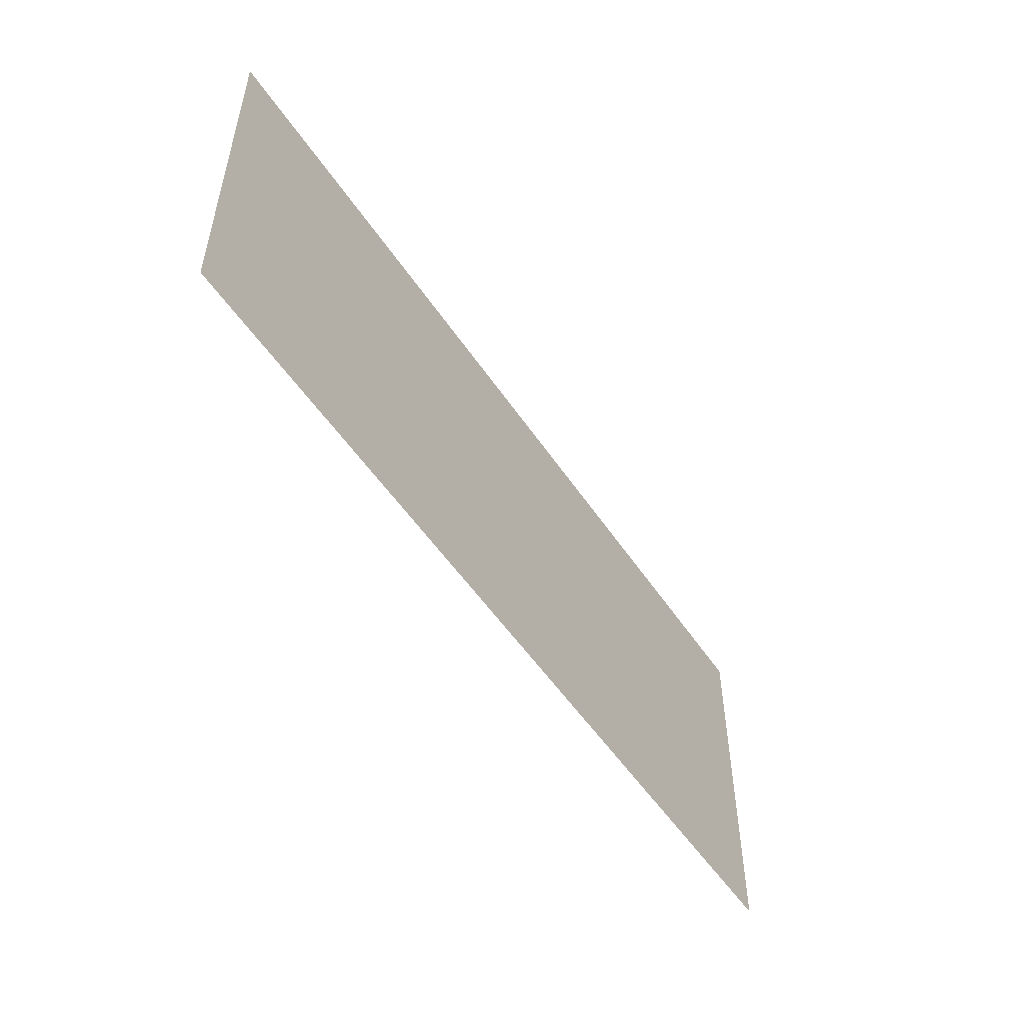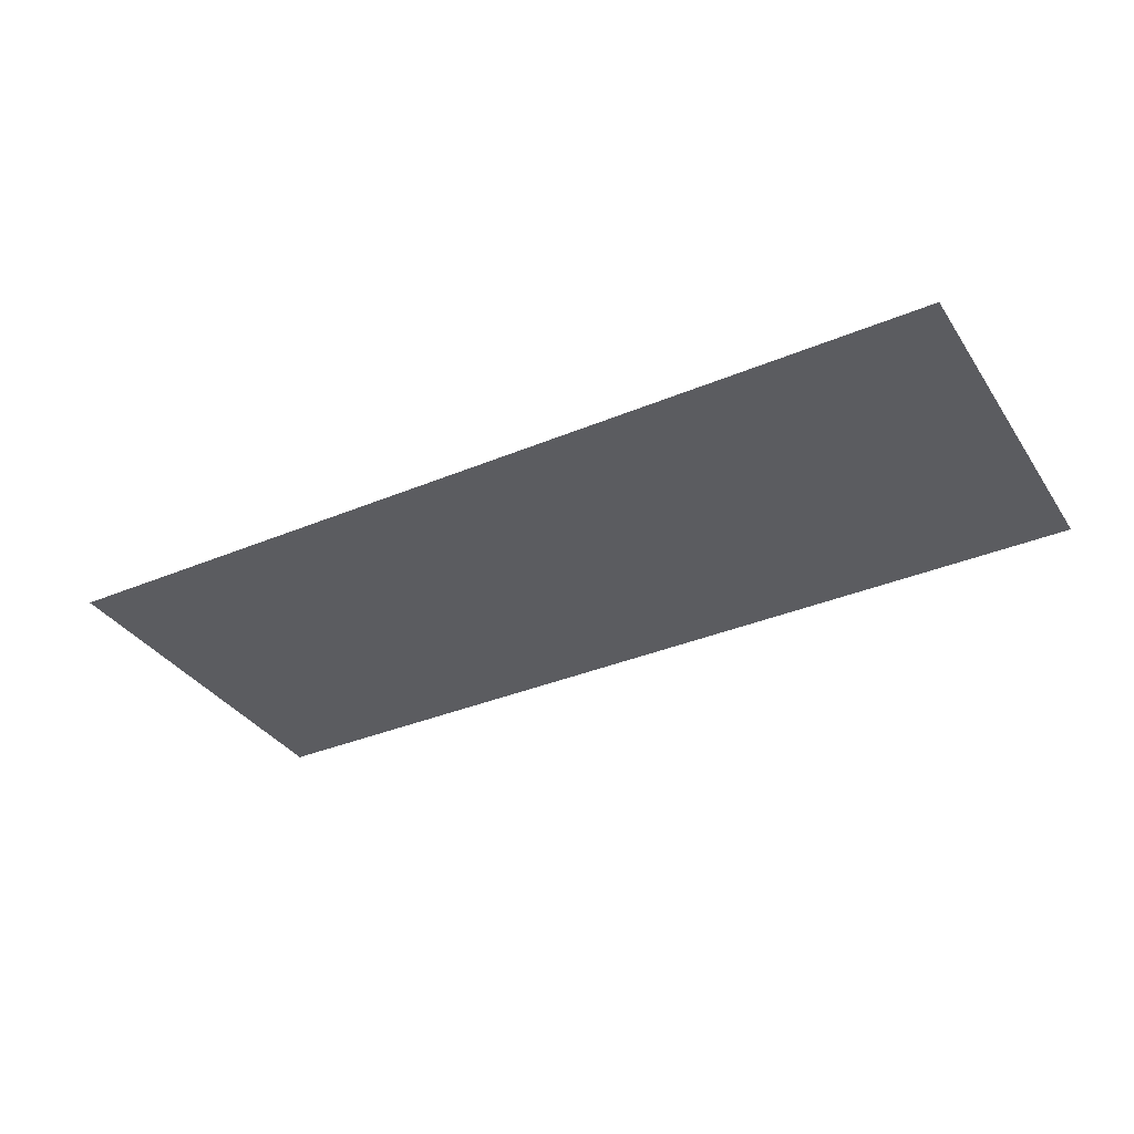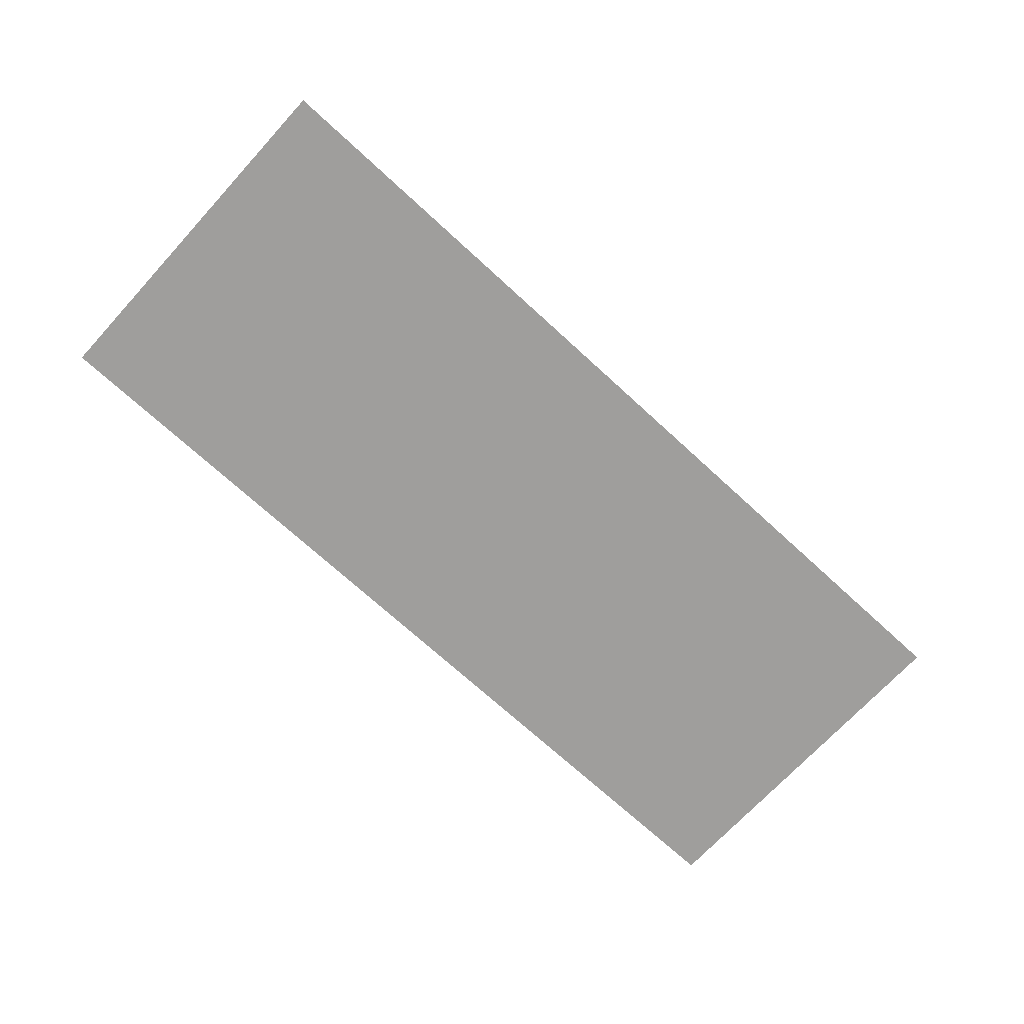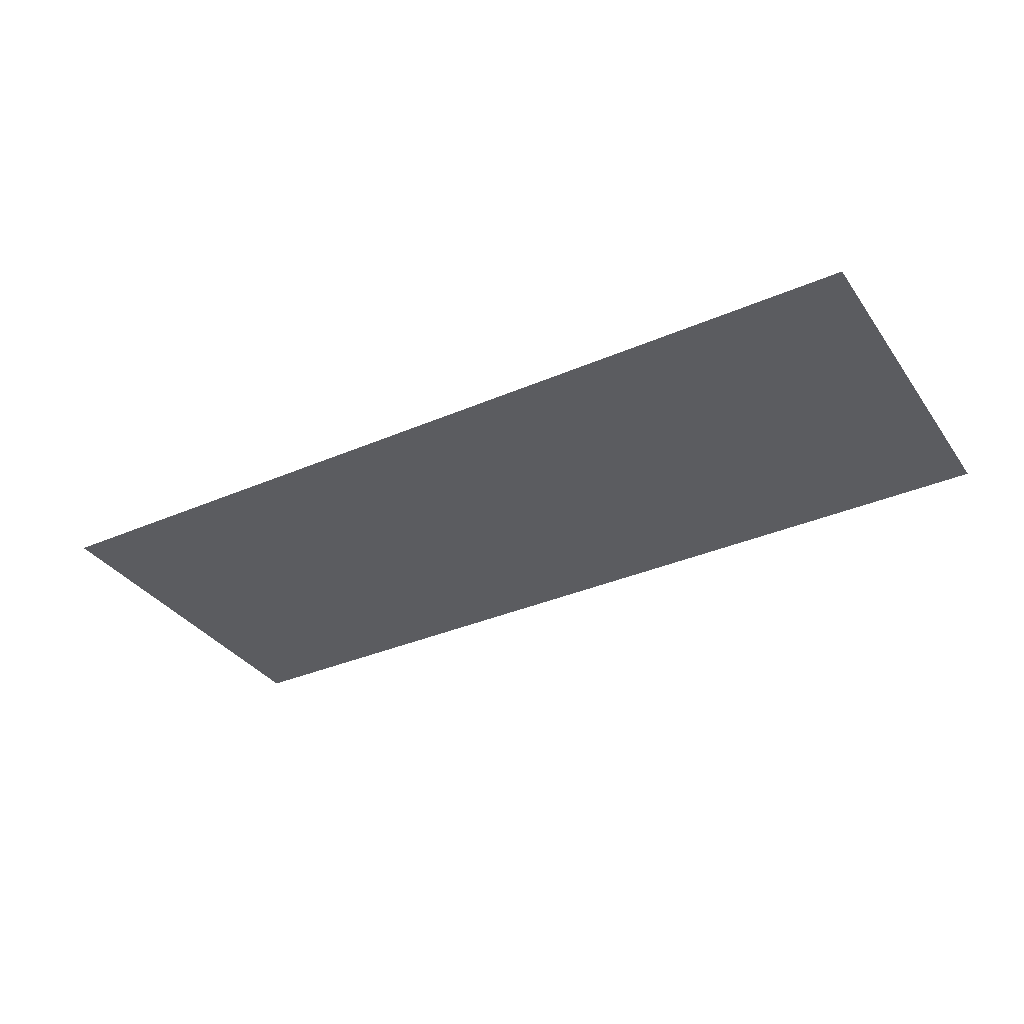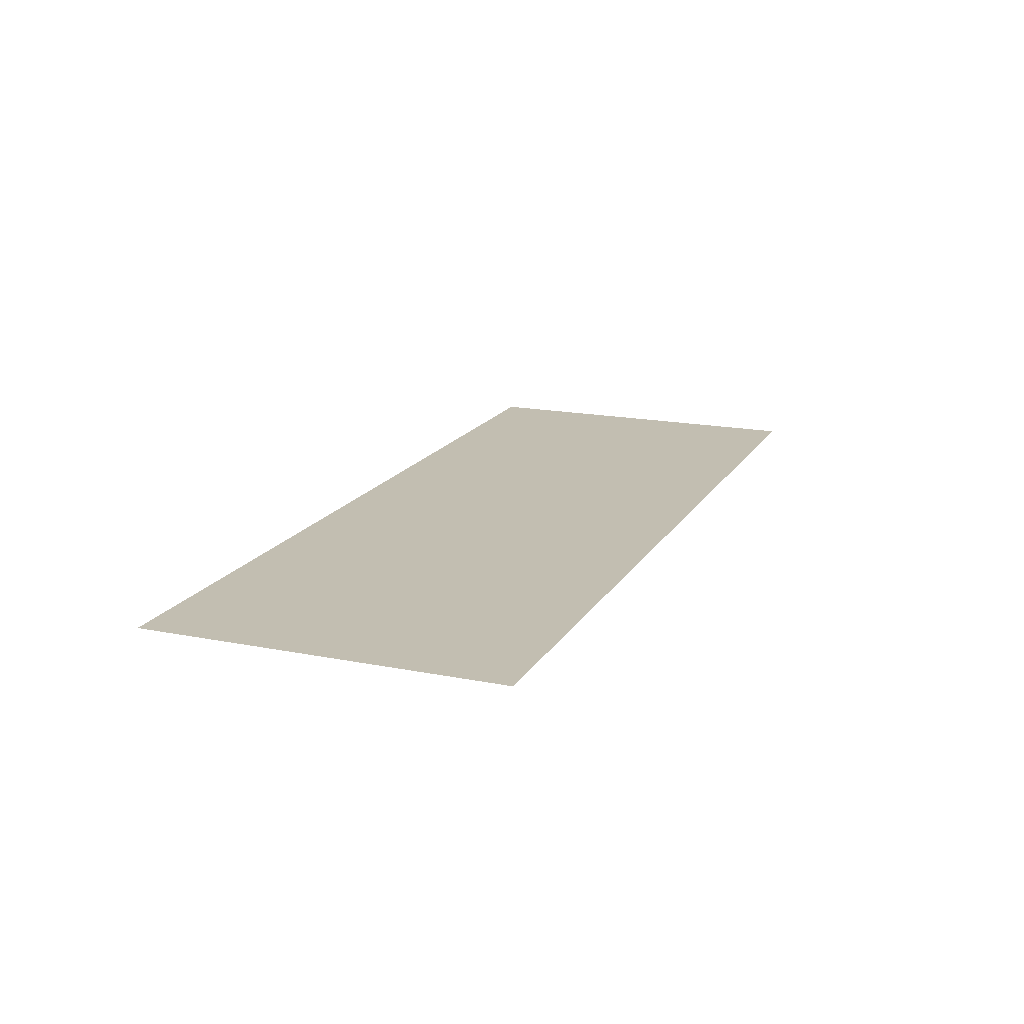
<metadata>
{"format":"obj","ext":"obj","renderer":"f3d","projection":"perspective","resolution":1024,"background":"white","views":[{"elev":-51.9,"azim":122.7,"up":"+Z"},{"elev":-35.2,"azim":29.2,"up":"+Y"},{"elev":-70.9,"azim":-42.6,"up":"+Y"},{"elev":-34.7,"azim":30.2,"up":"+Y"},{"elev":17.1,"azim":111.7,"up":"+Y"}]}
</metadata>
<code>
v -1.541 0 0
v -1.377 0 0
v -1.486 0 0.2579
v -1.393 0 0.4989
v -1.486 0 0.2579
v -1.323 0 0.2646
v -1.692 0 1.087
v -1.692 0 0.9406
v -1.084 0 0.9406
v -1.486 0 0.2579
v -1.377 0 0
v -1.323 0 0.2646
v -1.231 0 0.5113
v -1.26 0 0.7255
v -1.393 0 0.4989
v -1.26 0 0.7255
v -1.231 0 0.5113
v -1.1 0 0.7409
v -1.231 0 0.5113
v -1.393 0 0.4989
v -1.323 0 0.2646
v -1.1 0 0.7409
v -1.084 0 0.9406
v -1.26 0 0.7255
v -1.084 0 0.9406
v -1.1 0 0.7409
v -0.9304 0 0.9539
v -0.9304 0 0.9539
v -0.9304 0 1.087
v -1.084 0 0.9406
v -1.084 0 0.9406
v -0.9304 0 1.087
v -1.692 0 1.087
v -0.6625 0 0
v -0.4992 0 0
v -0.608 0 0.2579
v -0.5149 0 0.4989
v -0.608 0 0.2579
v -0.445 0 0.2646
v -0.814 0 1.087
v -0.814 0 0.9406
v -0.2062 0 0.9406
v -0.608 0 0.2579
v -0.4992 0 0
v -0.445 0 0.2646
v -0.3528 0 0.5113
v -0.3815 0 0.7255
v -0.5149 0 0.4989
v -0.3815 0 0.7255
v -0.3528 0 0.5113
v -0.222 0 0.7409
v -0.3528 0 0.5113
v -0.5149 0 0.4989
v -0.445 0 0.2646
v -0.222 0 0.7409
v -0.2062 0 0.9406
v -0.3815 0 0.7255
v -0.2062 0 0.9406
v -0.222 0 0.7409
v -0.05235 0 0.9539
v -0.05235 0 0.9539
v -0.05235 0 1.087
v -0.2062 0 0.9406
v -0.2062 0 0.9406
v -0.05235 0 1.087
v -0.814 0 1.087
v 0.2094 0 0.1375
v 0.06885 0 0.1583
v 0.0492 0 0.0094
v 0.2094 0 0.1375
v 0.1278 0 0.2817
v 0.06885 0 0.1583
v 0.0492 0 0.0094
v 0.0492 0 0
v 0.2094 0 0.1375
v 0.2887 0 0.2645
v 0.2354 0 0.3913
v 0.1278 0 0.2817
v 0.3655 0 0.3243
v 0.2354 0 0.3913
v 0.2887 0 0.2645
v 0.8109 0 0
v 0.8109 0 0.1375
v 0.2094 0 0.1375
v 0.2887 0 0.2645
v 0.1278 0 0.2817
v 0.2094 0 0.1375
v 0.0492 0 0
v 0.8109 0 0
v 0.2094 0 0.1375
v 0.2341 0 0.8356
v 0.09845 0 0.8938
v 0.07345 0 0.7344
v 0.2777 0 0.9172
v 0.1734 0 1.016
v 0.09845 0 0.8938
v 0.07345 0 0.7344
v 0.07345 0 0.7148
v 0.2195 0 0.7281
v 0.2195 0 0.7148
v 0.2195 0 0.7281
v 0.07345 0 0.7148
v 0.2777 0 0.9172
v 0.2912 0 1.093
v 0.1734 0 1.016
v 0.4383 0 0.9859
v 0.2912 0 1.093
v 0.2777 0 0.9172
v 0.2777 0 0.9172
v 0.09845 0 0.8938
v 0.2341 0 0.8356
v 0.2195 0 0.7281
v 0.2341 0 0.8356
v 0.07345 0 0.7344
v 0.3655 0 0.3243
v 0.4016 0 0.4992
v 0.2354 0 0.3913
v 0.4765 0 0.3891
v 0.5711 0 0.4367
v 0.4961 0 0.5508
v 0.4961 0 0.5508
v 0.4016 0 0.4992
v 0.4765 0 0.3891
v 0.5711 0 0.4367
v 0.6777 0 0.5061
v 0.4961 0 0.5508
v 0.4765 0 0.3891
v 0.4016 0 0.4992
v 0.3655 0 0.3243
v 0.6199 0 0.6547
v 0.6777 0 0.5061
v 0.7523 0 0.5864
v 0.6199 0 0.6547
v 0.4961 0 0.5508
v 0.6777 0 0.5061
v 0.6199 0 0.6547
v 0.7523 0 0.5864
v 0.7963 0 0.6794
v 0.4383 0 0.9859
v 0.5992 0 0.932
v 0.5938 0 1.096
v 0.5938 0 1.096
v 0.4446 0 1.119
v 0.4383 0 0.9859
v 0.5992 0 0.932
v 0.7106 0 1.027
v 0.5938 0 1.096
v 0.4446 0 1.119
v 0.2912 0 1.093
v 0.4383 0 0.9859
v 0.7963 0 0.6794
v 0.8109 0 0.7875
v 0.6594 0 0.7891
v 0.7859 0 0.9217
v 0.7106 0 1.027
v 0.5992 0 0.932
v 0.7859 0 0.9217
v 0.6594 0 0.7891
v 0.8109 0 0.7875
v 0.7859 0 0.9217
v 0.5992 0 0.932
v 0.6594 0 0.7891
v 0.7963 0 0.6794
v 0.6594 0 0.7891
v 0.6199 0 0.6547
v 1.094 0 0
v 1.257 0 0
v 1.148 0 0.2579
v 1.241 0 0.4989
v 1.148 0 0.2579
v 1.311 0 0.2646
v 0.9422 0 1.087
v 0.9422 0 0.9406
v 1.55 0 0.9406
v 1.148 0 0.2579
v 1.257 0 0
v 1.311 0 0.2646
v 1.403 0 0.5113
v 1.375 0 0.7255
v 1.241 0 0.4989
v 1.375 0 0.7255
v 1.403 0 0.5113
v 1.534 0 0.7409
v 1.403 0 0.5113
v 1.241 0 0.4989
v 1.311 0 0.2646
v 1.534 0 0.7409
v 1.55 0 0.9406
v 1.375 0 0.7255
v 1.55 0 0.9406
v 1.534 0 0.7409
v 1.704 0 0.9539
v 1.704 0 0.9539
v 1.704 0 1.087
v 1.55 0 0.9406
v 1.55 0 0.9406
v 1.704 0 1.087
v 0.9422 0 1.087
v -2 0 -0.4
v -1.541 0 0
v -1.486 0 0.2579
v -1.541 0 0
v -2 0 -0.4
v -1.377 0 0
v -1.377 0 0
v -0.6625 0 0
v -1.323 0 0.2646
v -0.6625 0 0
v -1.377 0 0
v -2 0 -0.4
v -2 0 -0.4
v -0.4992 0 0
v -0.6625 0 0
v -2 0 -0.4
v -1.486 0 0.2579
v -1.692 0 0.9406
v -1.323 0 0.2646
v -0.608 0 0.2579
v -1.231 0 0.5113
v -1.1 0 0.7409
v -1.231 0 0.5113
v -0.608 0 0.2579
v -0.6625 0 0
v -0.608 0 0.2579
v -1.323 0 0.2646
v -1.692 0 0.9406
v -1.486 0 0.2579
v -1.393 0 0.4989
v -0.4992 0 0
v 0.0492 0 0
v 0.0492 0 0.0094
v 0.0492 0 0
v -0.4992 0 0
v -2 0 -0.4
v -0.4992 0 0
v 0.0492 0 0.0094
v -0.445 0 0.2646
v -0.445 0 0.2646
v 0.0492 0 0.0094
v 0.06885 0 0.1583
v -0.3528 0 0.5113
v 0.1278 0 0.2817
v 0.07345 0 0.7148
v -0.3528 0 0.5113
v -0.445 0 0.2646
v 0.06885 0 0.1583
v 0.2354 0 0.3913
v 0.2195 0 0.7148
v 0.07345 0 0.7148
v 0.06885 0 0.1583
v 0.1278 0 0.2817
v -0.3528 0 0.5113
v -1.1 0 0.7409
v -0.608 0 0.2579
v -0.5149 0 0.4989
v 0.2354 0 0.3913
v 0.07345 0 0.7148
v 0.1278 0 0.2817
v -2 0 -0.4
v 2 0 -0.4
v 0.0492 0 0
v -0.3528 0 0.5113
v 0.07345 0 0.7148
v -0.222 0 0.7409
v -1.692 0 0.9406
v -1.26 0 0.7255
v -1.084 0 0.9406
v -1.26 0 0.7255
v -1.692 0 0.9406
v -1.393 0 0.4989
v -1.1 0 0.7409
v -0.5149 0 0.4989
v -0.814 0 0.9406
v -0.9304 0 0.9539
v -1.1 0 0.7409
v -0.814 0 0.9406
v -2 0 1.2
v -1.692 0 1.087
v -0.9304 0 1.087
v -1.692 0 1.087
v -2 0 1.2
v -1.692 0 0.9406
v -0.9304 0 0.9539
v -0.814 0 1.087
v -0.9304 0 1.087
v -0.814 0 1.087
v -0.9304 0 0.9539
v -0.814 0 0.9406
v -0.9304 0 1.087
v -0.814 0 1.087
v -2 0 1.2
v 0.4446 0 1.119
v -2 0 1.2
v -0.814 0 1.087
v -1.692 0 0.9406
v -2 0 1.2
v -2 0 -0.4
v -0.222 0 0.7409
v 0.07345 0 0.7148
v 0.07345 0 0.7344
v 0.2195 0 0.7281
v 0.2195 0 0.7148
v 0.4961 0 0.5508
v -0.3815 0 0.7255
v -0.814 0 0.9406
v -0.5149 0 0.4989
v -0.222 0 0.7409
v 0.07345 0 0.7344
v -0.05235 0 0.9539
v -0.05235 0 0.9539
v 0.1734 0 1.016
v -0.05235 0 1.087
v 0.1734 0 1.016
v -0.05235 0 0.9539
v 0.09845 0 0.8938
v -0.05235 0 1.087
v 0.1734 0 1.016
v 0.2912 0 1.093
v 0.07345 0 0.7344
v 0.09845 0 0.8938
v -0.05235 0 0.9539
v -0.3815 0 0.7255
v -0.2062 0 0.9406
v -0.814 0 0.9406
v 0.4446 0 1.119
v -0.814 0 1.087
v -0.05235 0 1.087
v 0.8109 0 0.1375
v 0.4765 0 0.3891
v 0.3655 0 0.3243
v 0.4765 0 0.3891
v 0.8109 0 0.1375
v 0.5711 0 0.4367
v 0.4961 0 0.5508
v 0.6199 0 0.6547
v 0.2195 0 0.7281
v 0.6777 0 0.5061
v 0.5711 0 0.4367
v 0.8109 0 0.1375
v 0.4961 0 0.5508
v 0.2195 0 0.7148
v 0.4016 0 0.4992
v 0.2887 0 0.2645
v 0.2094 0 0.1375
v 0.8109 0 0.1375
v 0.2341 0 0.8356
v 0.2195 0 0.7281
v 0.6199 0 0.6547
v 0.8109 0 0.1375
v 0.7523 0 0.5864
v 0.6777 0 0.5061
v 0.8109 0 0.1375
v 0.8109 0 0
v 1.094 0 0
v 1.094 0 0
v 2 0 -0.4
v 1.257 0 0
v 2 0 -0.4
v 1.094 0 0
v 0.8109 0 0
v 1.257 0 0
v 2 0 -0.4
v 1.311 0 0.2646
v 0.8109 0 0.1375
v 1.094 0 0
v 1.148 0 0.2579
v 0.8109 0 0
v 0.0492 0 0
v 2 0 -0.4
v 0.7523 0 0.5864
v 1.148 0 0.2579
v 1.241 0 0.4989
v 1.148 0 0.2579
v 0.7523 0 0.5864
v 0.8109 0 0.1375
v 1.403 0 0.5113
v 1.311 0 0.2646
v 2 0 -0.4
v 0.7523 0 0.5864
v 1.241 0 0.4989
v 0.7963 0 0.6794
v 2 0 -0.4
v 1.534 0 0.7409
v 1.403 0 0.5113
v 0.2887 0 0.2645
v 0.8109 0 0.1375
v 0.3655 0 0.3243
v 0.4383 0 0.9859
v 0.2777 0 0.9172
v 0.2341 0 0.8356
v 0.2341 0 0.8356
v 0.6199 0 0.6547
v 0.4383 0 0.9859
v 0.6594 0 0.7891
v 0.4383 0 0.9859
v 0.6199 0 0.6547
v 0.4383 0 0.9859
v 0.6594 0 0.7891
v 0.5992 0 0.932
v 0.5938 0 1.096
v 0.7106 0 1.027
v 0.9422 0 1.087
v 0.4446 0 1.119
v 0.5938 0 1.096
v 0.9422 0 1.087
v 0.2912 0 1.093
v 0.4446 0 1.119
v -0.05235 0 1.087
v 0.7859 0 0.9217
v 0.9422 0 1.087
v 0.7106 0 1.027
v 0.7963 0 0.6794
v 1.241 0 0.4989
v 0.8109 0 0.7875
v 1.55 0 0.9406
v 0.9422 0 0.9406
v 1.375 0 0.7255
v 0.8109 0 0.7875
v 1.241 0 0.4989
v 0.9422 0 0.9406
v 1.241 0 0.4989
v 1.375 0 0.7255
v 0.9422 0 0.9406
v 0.9422 0 0.9406
v 0.9422 0 1.087
v 0.7859 0 0.9217
v 1.704 0 0.9539
v 2 0 1.2
v 1.704 0 1.087
v 1.704 0 0.9539
v 1.534 0 0.7409
v 2 0 -0.4
v 1.704 0 1.087
v 2 0 1.2
v 0.9422 0 1.087
v 0.9422 0 1.087
v 2 0 1.2
v 0.4446 0 1.119
v 2 0 -0.4
v 2 0 1.2
v 1.704 0 0.9539
v 0.9422 0 0.9406
v 0.7859 0 0.9217
v 0.8109 0 0.7875
v 0.4446 0 1.119
v 2 0 1.2
v -2 0 1.2
v 0.4016 0 0.4992
v 0.2195 0 0.7148
v 0.2354 0 0.3913
g mesh6853662
f 1 2 3
f 4 5 6
f 7 8 9
f 10 11 12
f 13 14 15
f 16 17 18
f 19 20 21
f 22 23 24
f 25 26 27
f 28 29 30
f 31 32 33
f 34 35 36
f 37 38 39
f 40 41 42
f 43 44 45
f 46 47 48
f 49 50 51
f 52 53 54
f 55 56 57
f 58 59 60
f 61 62 63
f 64 65 66
f 67 68 69
f 70 71 72
f 73 74 75
f 76 77 78
f 79 80 81
f 82 83 84
f 85 86 87
f 88 89 90
f 91 92 93
f 94 95 96
f 97 98 99
f 100 101 102
f 103 104 105
f 106 107 108
f 109 110 111
f 112 113 114
f 115 116 117
f 118 119 120
f 121 122 123
f 124 125 126
f 127 128 129
f 130 131 132
f 133 134 135
f 136 137 138
f 139 140 141
f 142 143 144
f 145 146 147
f 148 149 150
f 151 152 153
f 154 155 156
f 157 158 159
f 160 161 162
f 163 164 165
f 166 167 168
f 169 170 171
f 172 173 174
f 175 176 177
f 178 179 180
f 181 182 183
f 184 185 186
f 187 188 189
f 190 191 192
f 193 194 195
f 196 197 198
f 199 200 201
f 202 203 204
f 205 206 207
f 208 209 210
f 211 212 213
f 214 215 216
f 217 218 219
f 220 221 222
f 223 224 225
f 226 227 228
f 229 230 231
f 232 233 234
f 235 236 237
f 238 239 240
f 241 242 243
f 244 245 246
f 247 248 249
f 250 251 252
f 253 254 255
f 256 257 258
f 259 260 261
f 262 263 264
f 265 266 267
f 268 269 270
f 271 272 273
f 274 275 276
f 277 278 279
f 280 281 282
f 283 284 285
f 286 287 288
f 289 290 291
f 292 293 294
f 295 296 297
f 298 299 300
f 301 302 303
f 304 305 306
f 307 308 309
f 310 311 312
f 313 314 315
f 316 317 318
f 319 320 321
f 322 323 324
f 325 326 327
f 328 329 330
f 331 332 333
f 334 335 336
f 337 338 339
f 340 341 342
f 343 344 345
f 346 347 348
f 349 350 351
f 352 353 354
f 355 356 357
f 358 359 360
f 361 362 363
f 364 365 366
f 367 368 369
f 370 371 372
f 373 374 375
f 376 377 378
f 379 380 381
f 382 383 384
f 385 386 387
f 388 389 390
f 391 392 393
f 394 395 396
f 397 398 399
f 400 401 402
f 403 404 405
f 406 407 408
f 409 410 411
f 412 413 414
f 415 416 417
f 418 419 420
f 421 422 423
f 424 425 426
f 427 428 429
f 430 431 432
f 433 434 435
f 436 437 438
f 439 440 441
f 442 443 444
f 445 446 447
f 448 449 450

</code>
